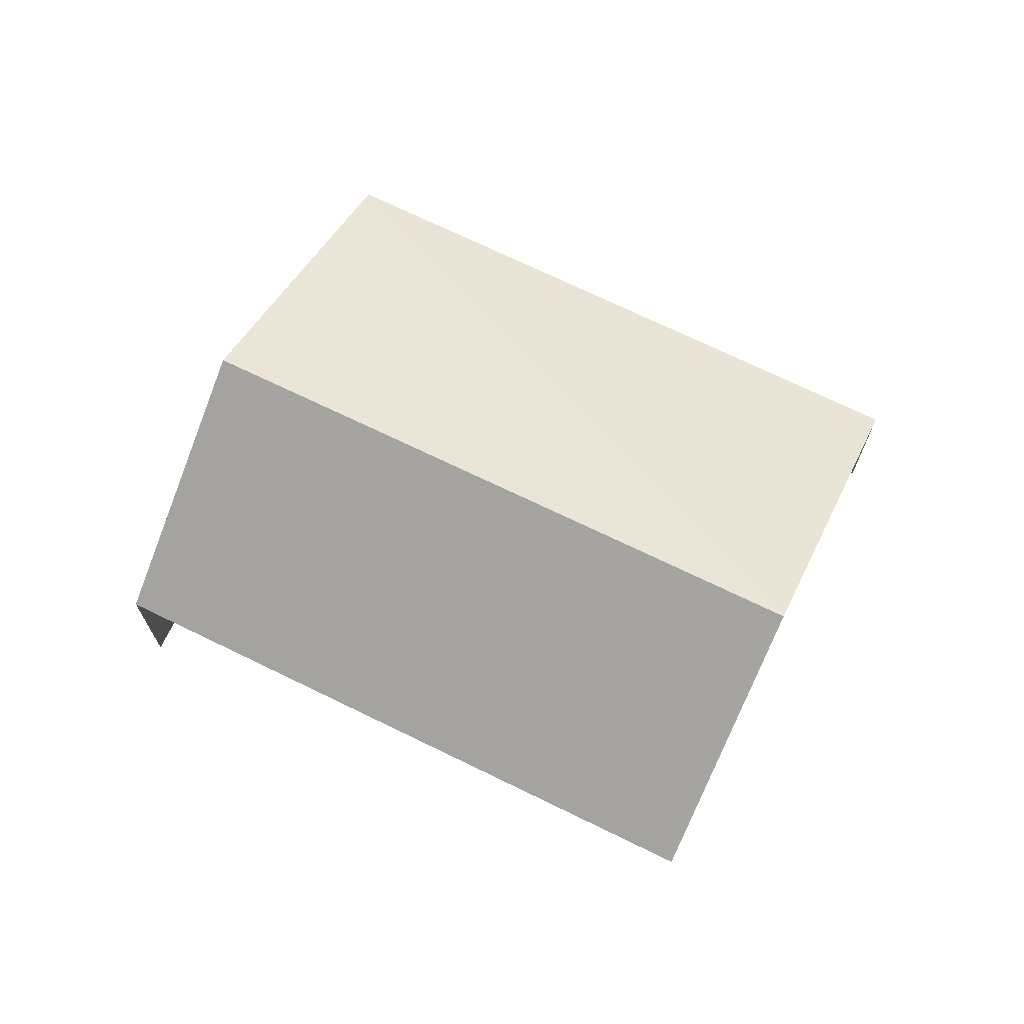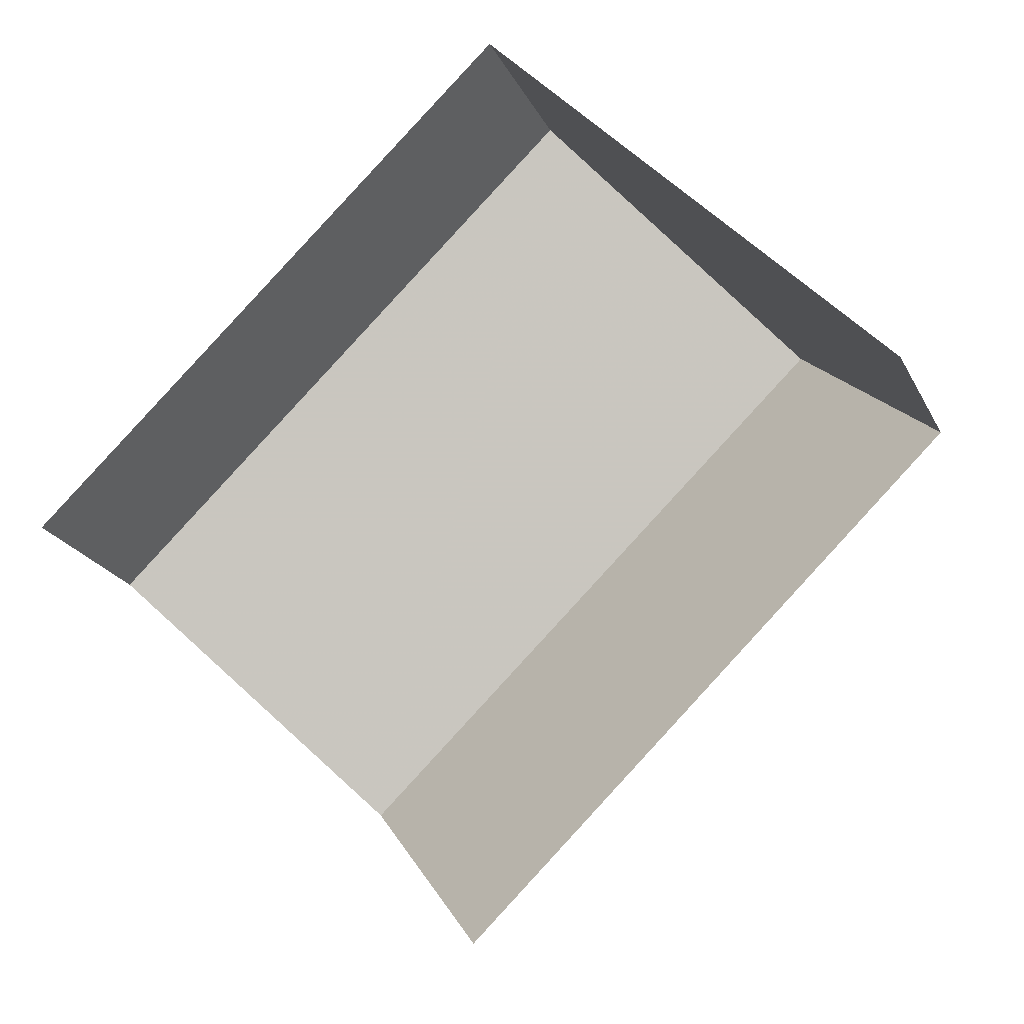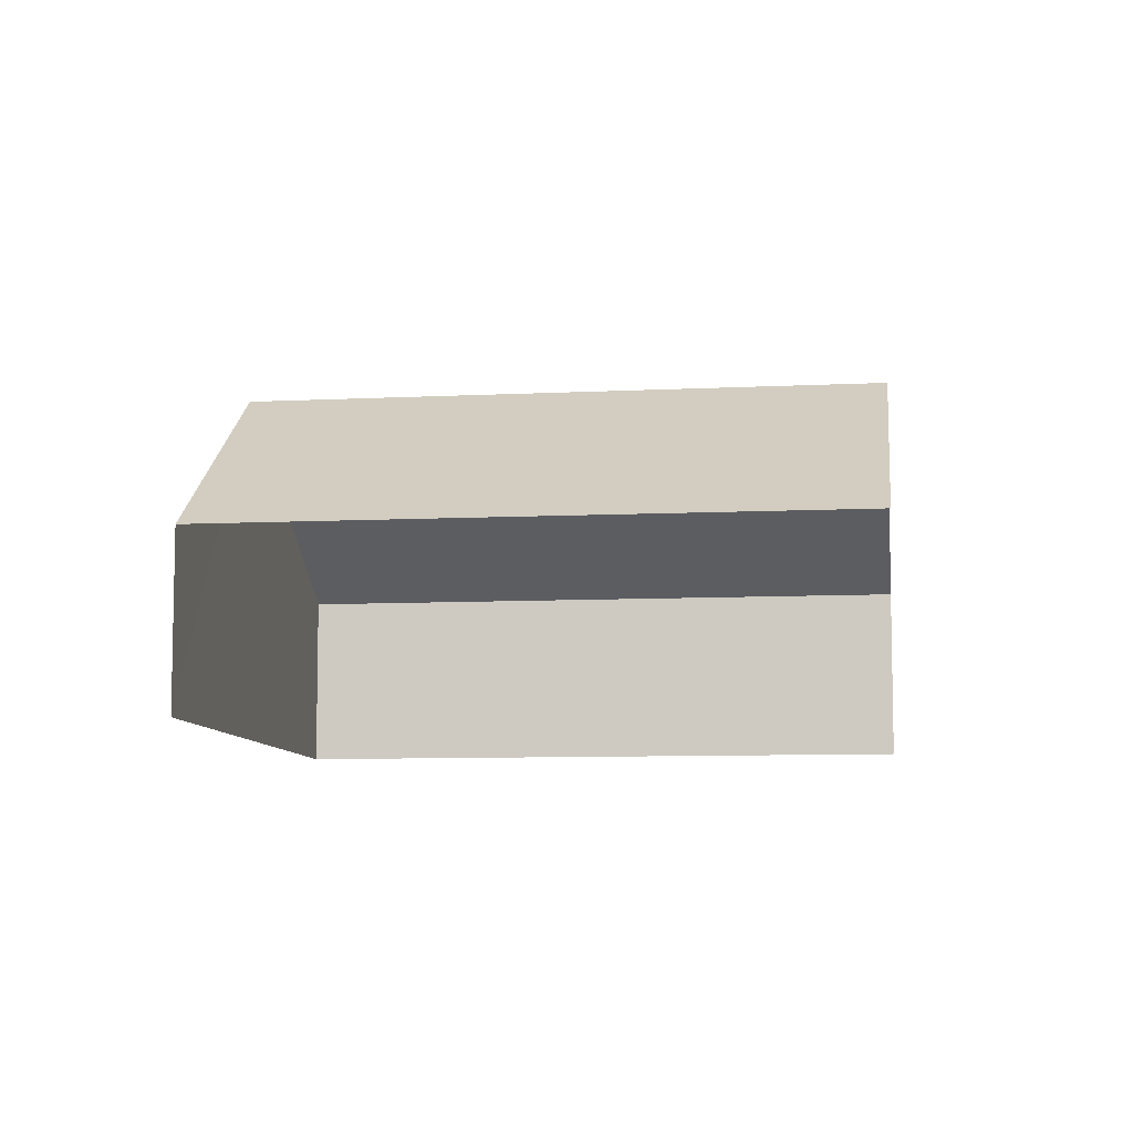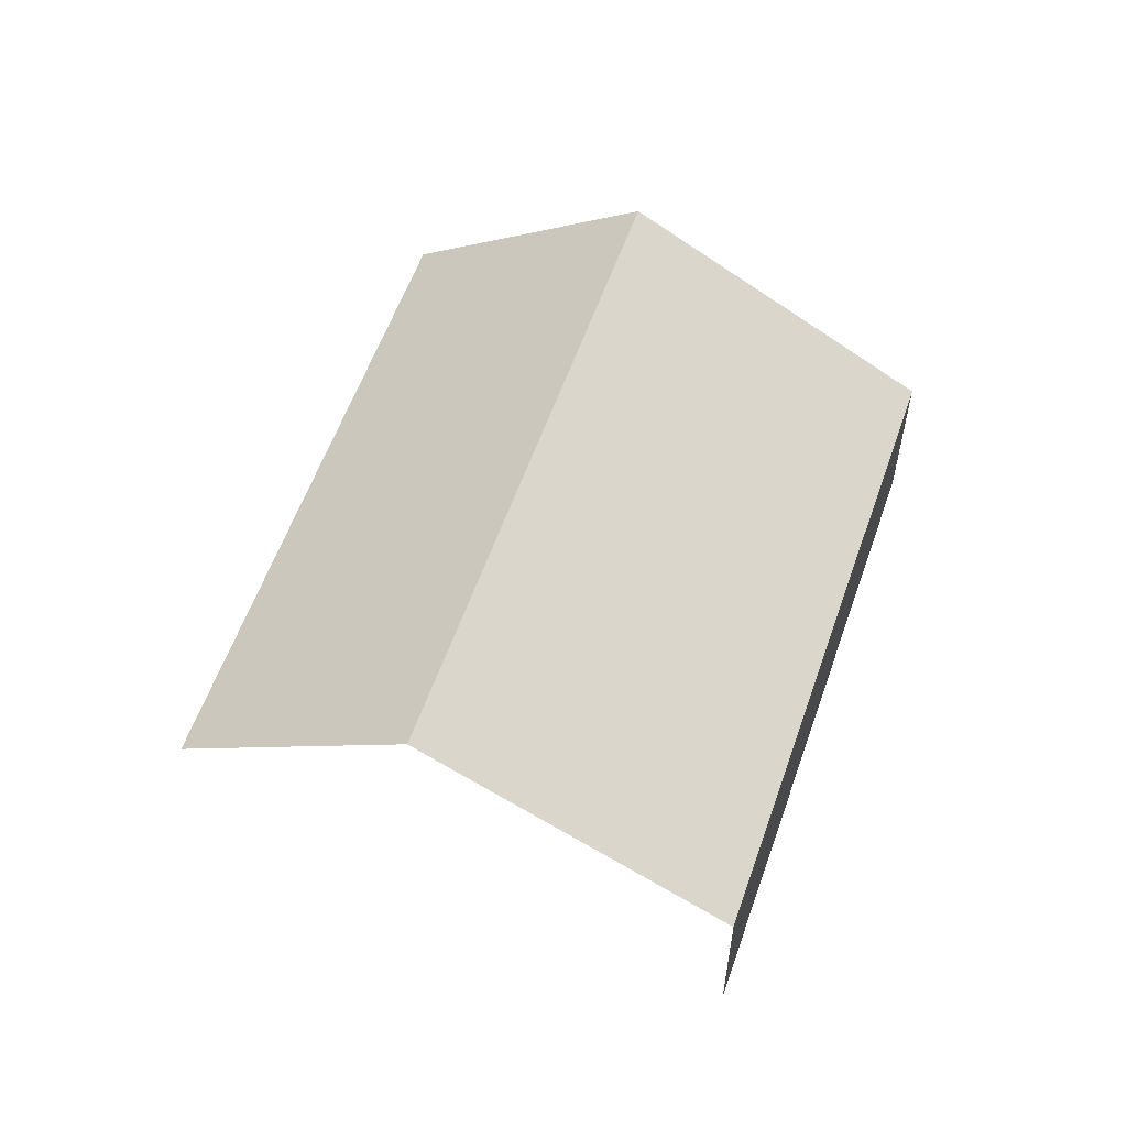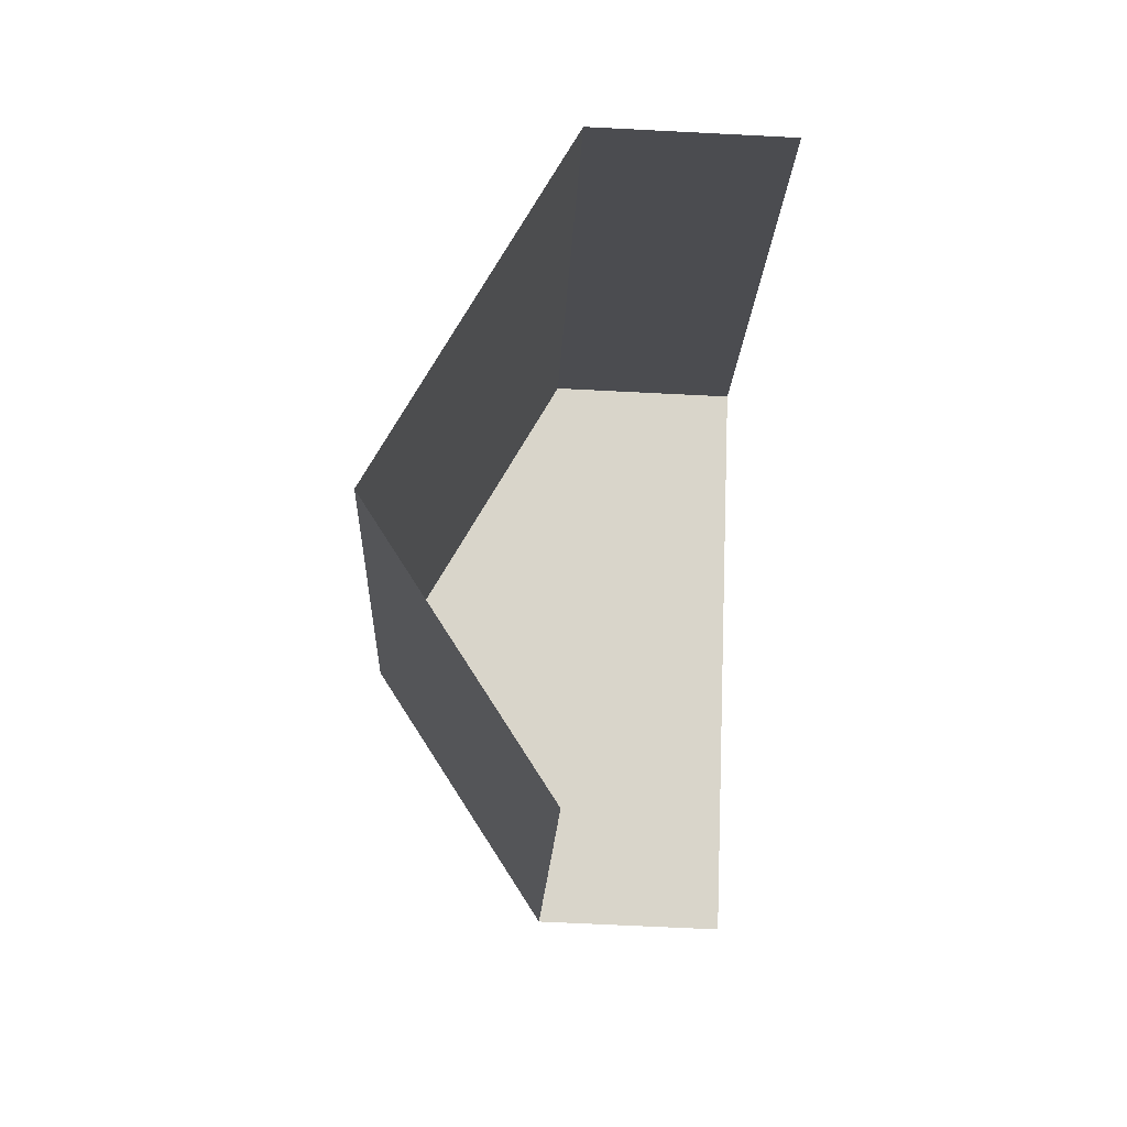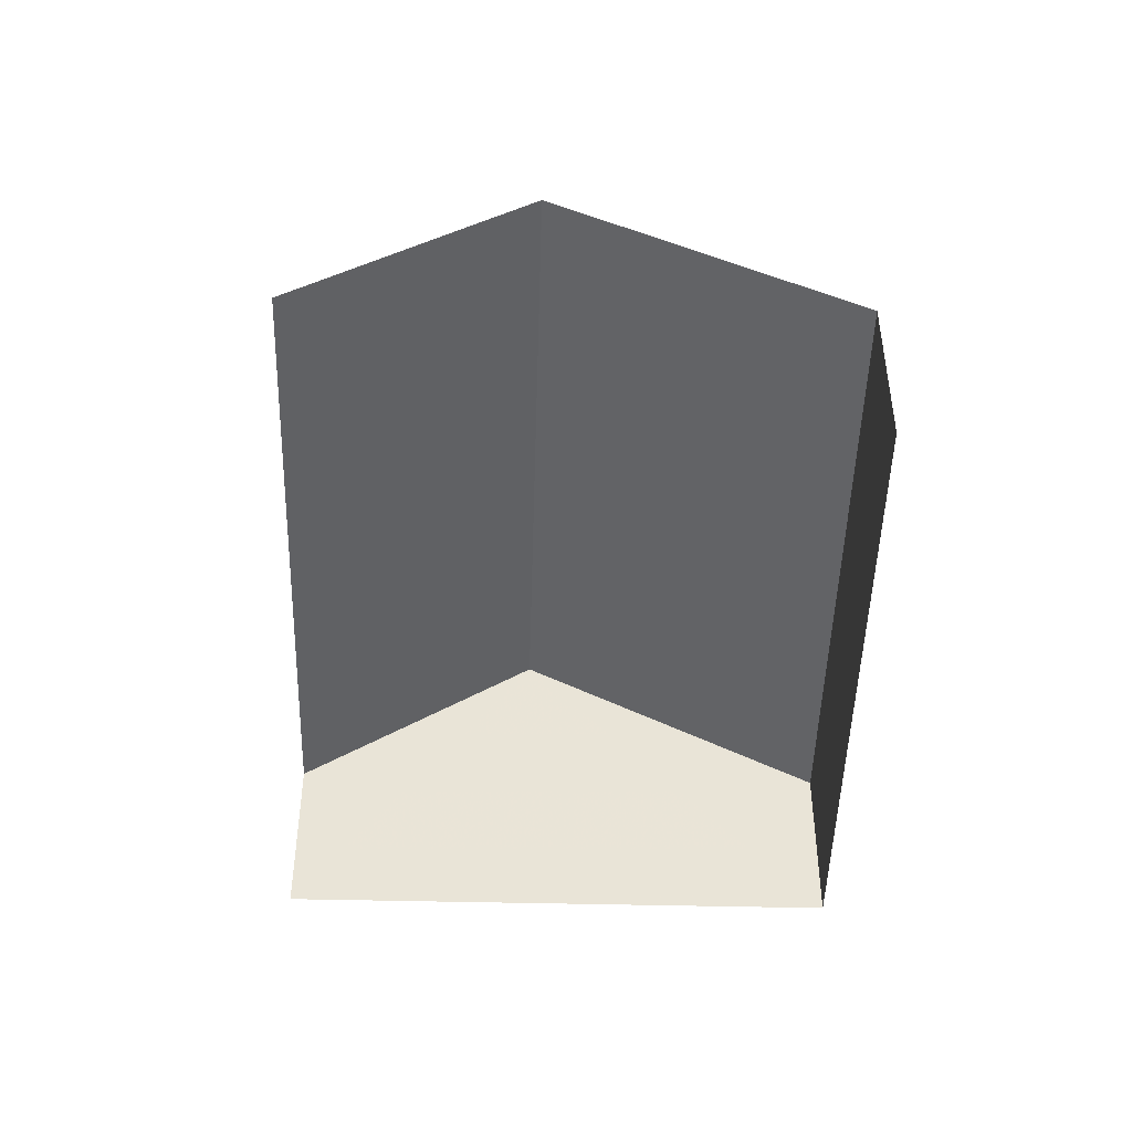
<metadata>
{"format":"obj","ext":"obj","renderer":"f3d","projection":"perspective","resolution":1024,"background":"white","views":[{"elev":71.1,"azim":-17.9,"up":"+Z"},{"elev":-21.4,"azim":-159.6,"up":"+Y"},{"elev":-8.5,"azim":-36.2,"up":"+Z"},{"elev":58.5,"azim":65.6,"up":"+Z"},{"elev":-58.9,"azim":87.3,"up":"+Y"},{"elev":-47.3,"azim":44.7,"up":"+Z"}]}
</metadata>
<code>
v -2.202e+05 -1.24e+05 37.17
v -2.202e+05 -1.24e+05 37.17
v -2.202e+05 -1.24e+05 37.17
v -2.202e+05 -1.24e+05 37.17
v -2.202e+05 -1.24e+05 40.44
v -2.202e+05 -1.24e+05 38.85
v -2.202e+05 -1.24e+05 40.44
v -2.202e+05 -1.24e+05 38.85
v -2.202e+05 -1.24e+05 38.85
v -2.202e+05 -1.24e+05 38.85
f 1 2 3
f 1 4 2
f 6 2 7
f 2 4 7
f 4 10 7
f 6 3 2
f 6 8 3
f 5 6 7
f 5 8 6
f 7 9 5
f 7 10 9
f 9 4 1
f 9 10 4
f 9 1 5
f 1 3 5
f 3 8 5

</code>
